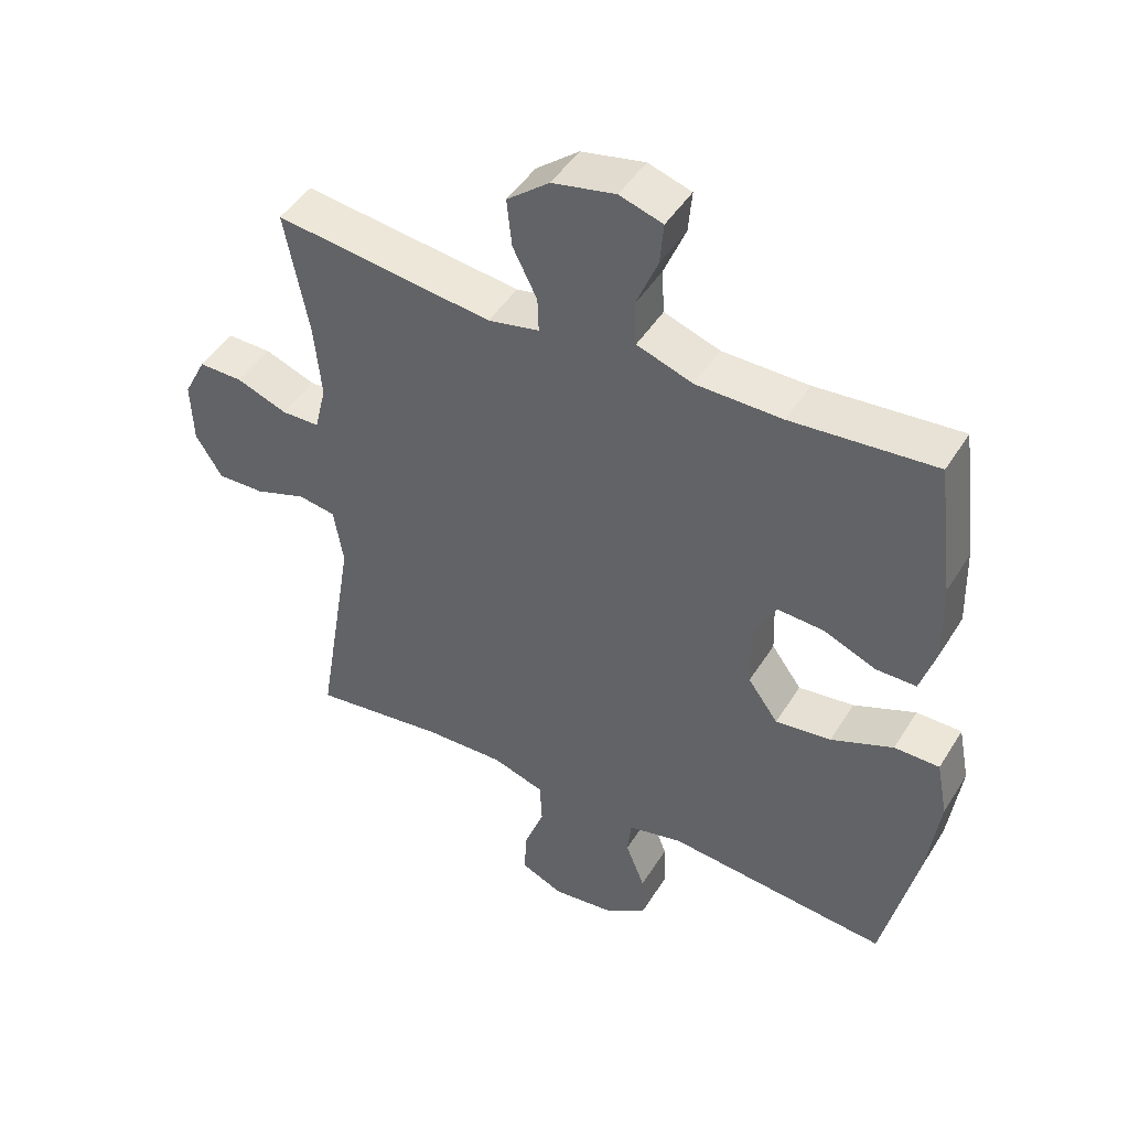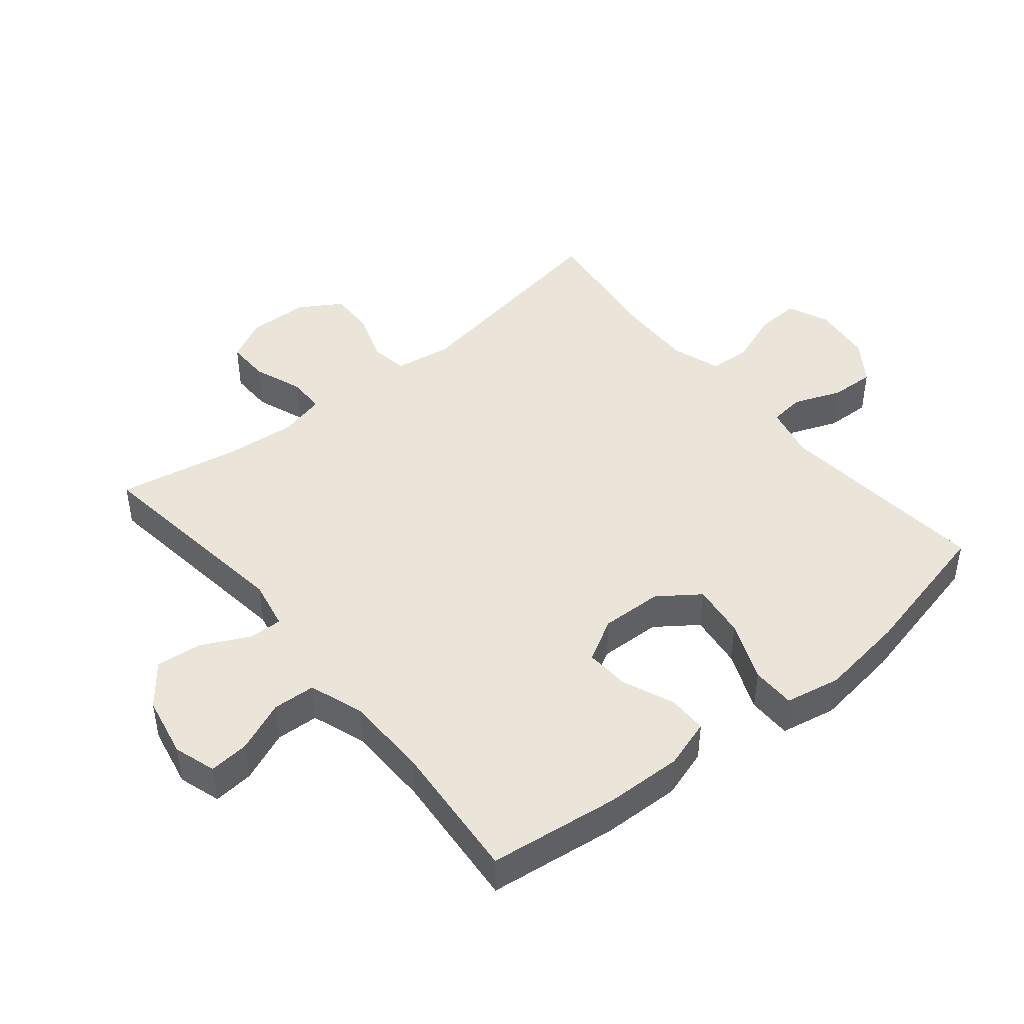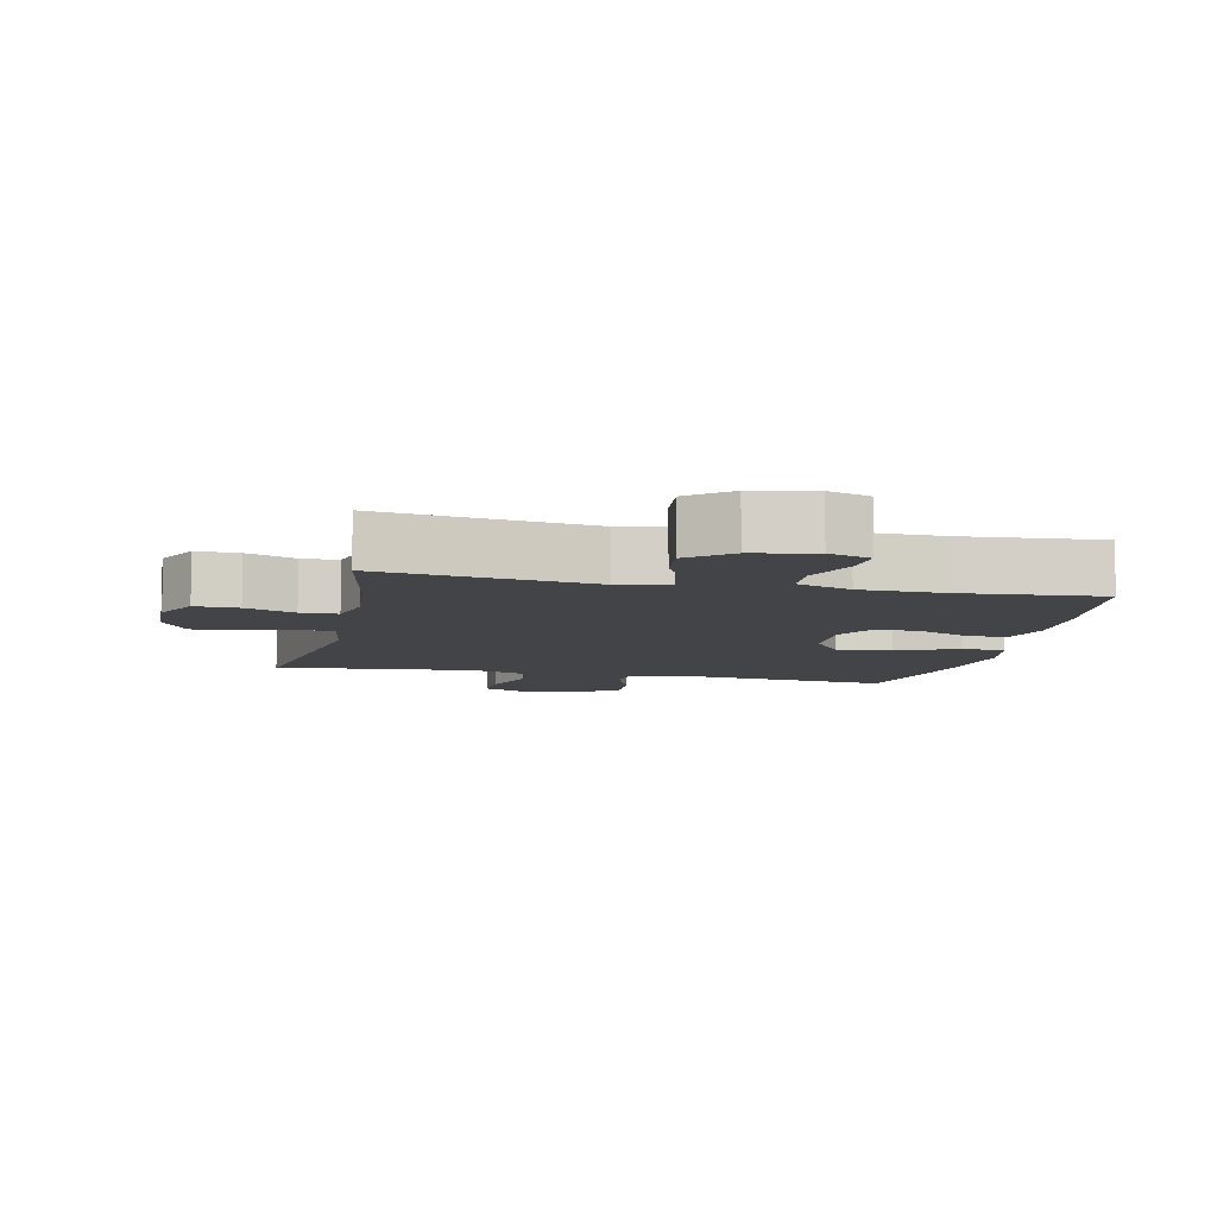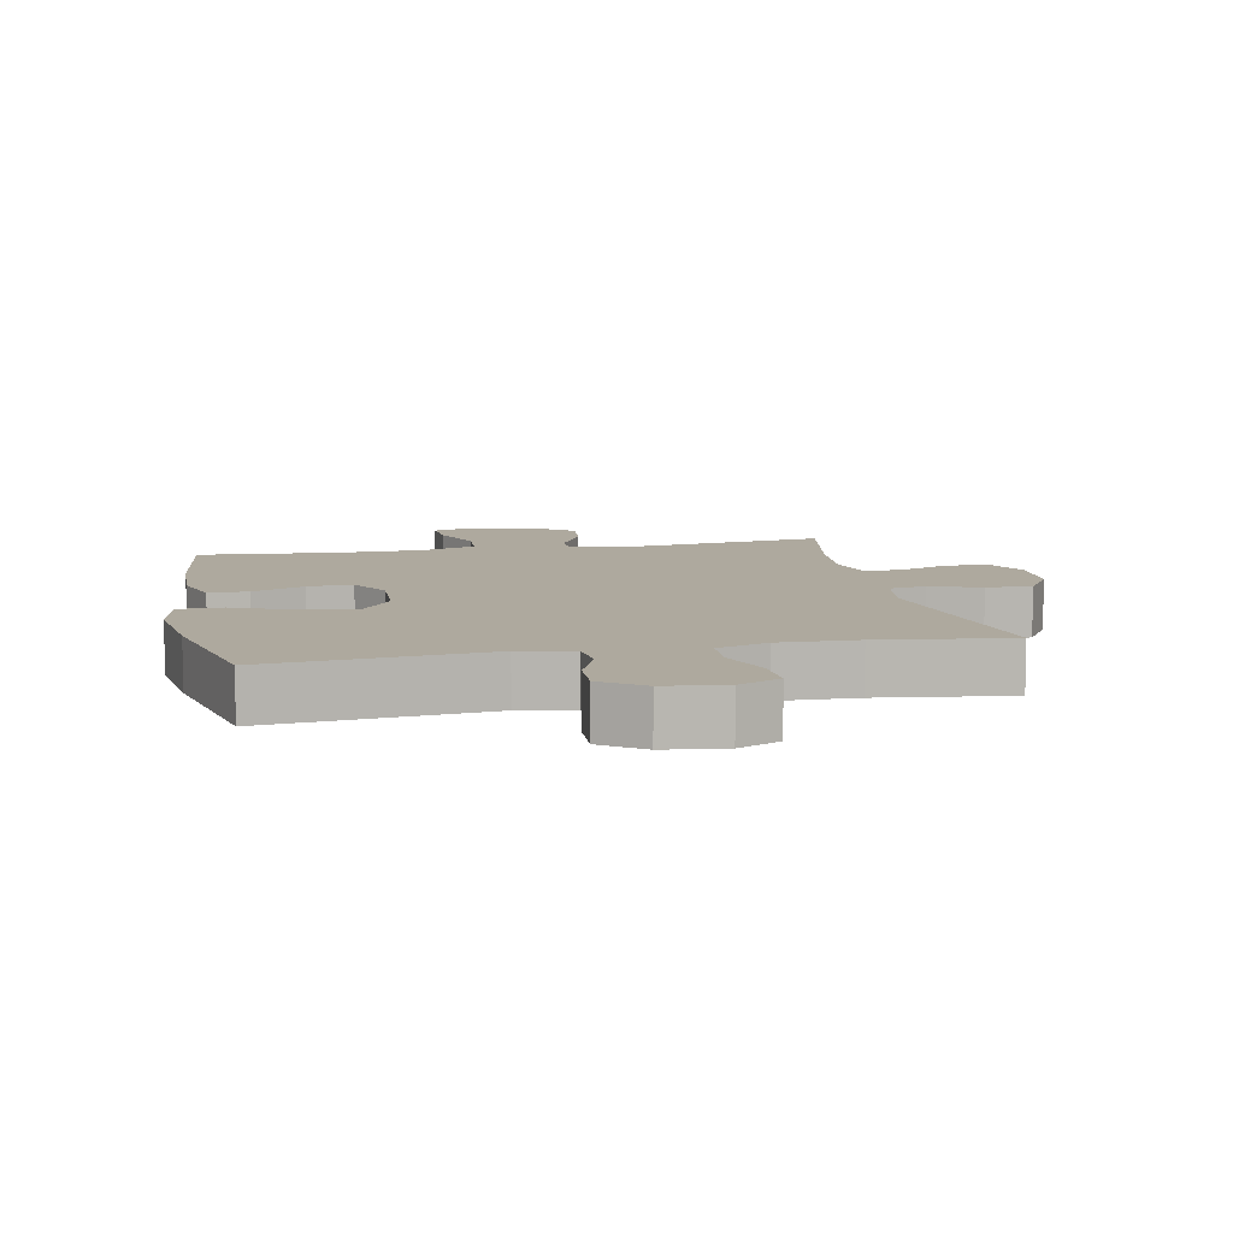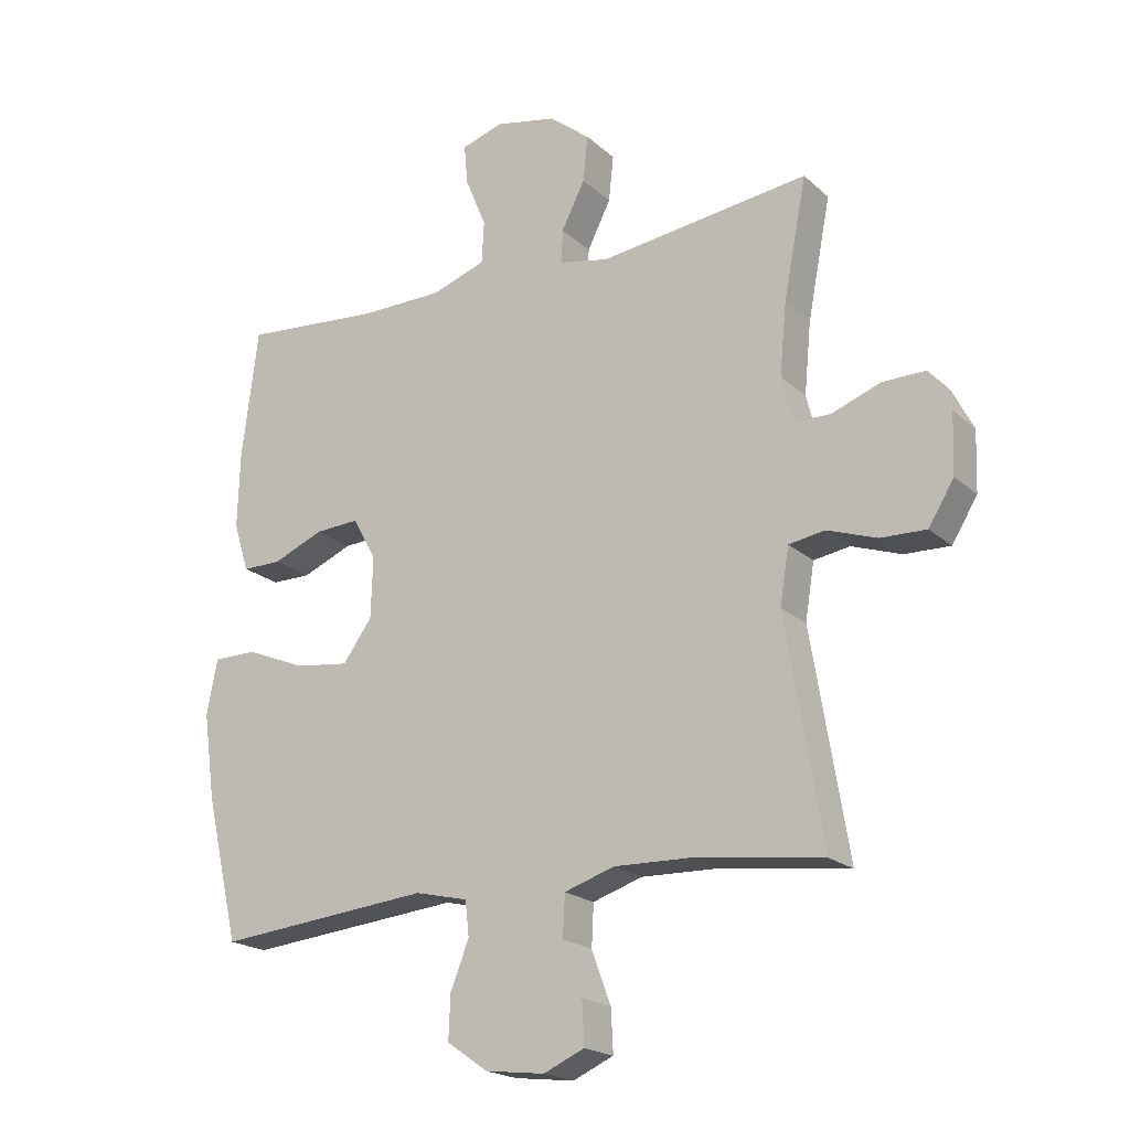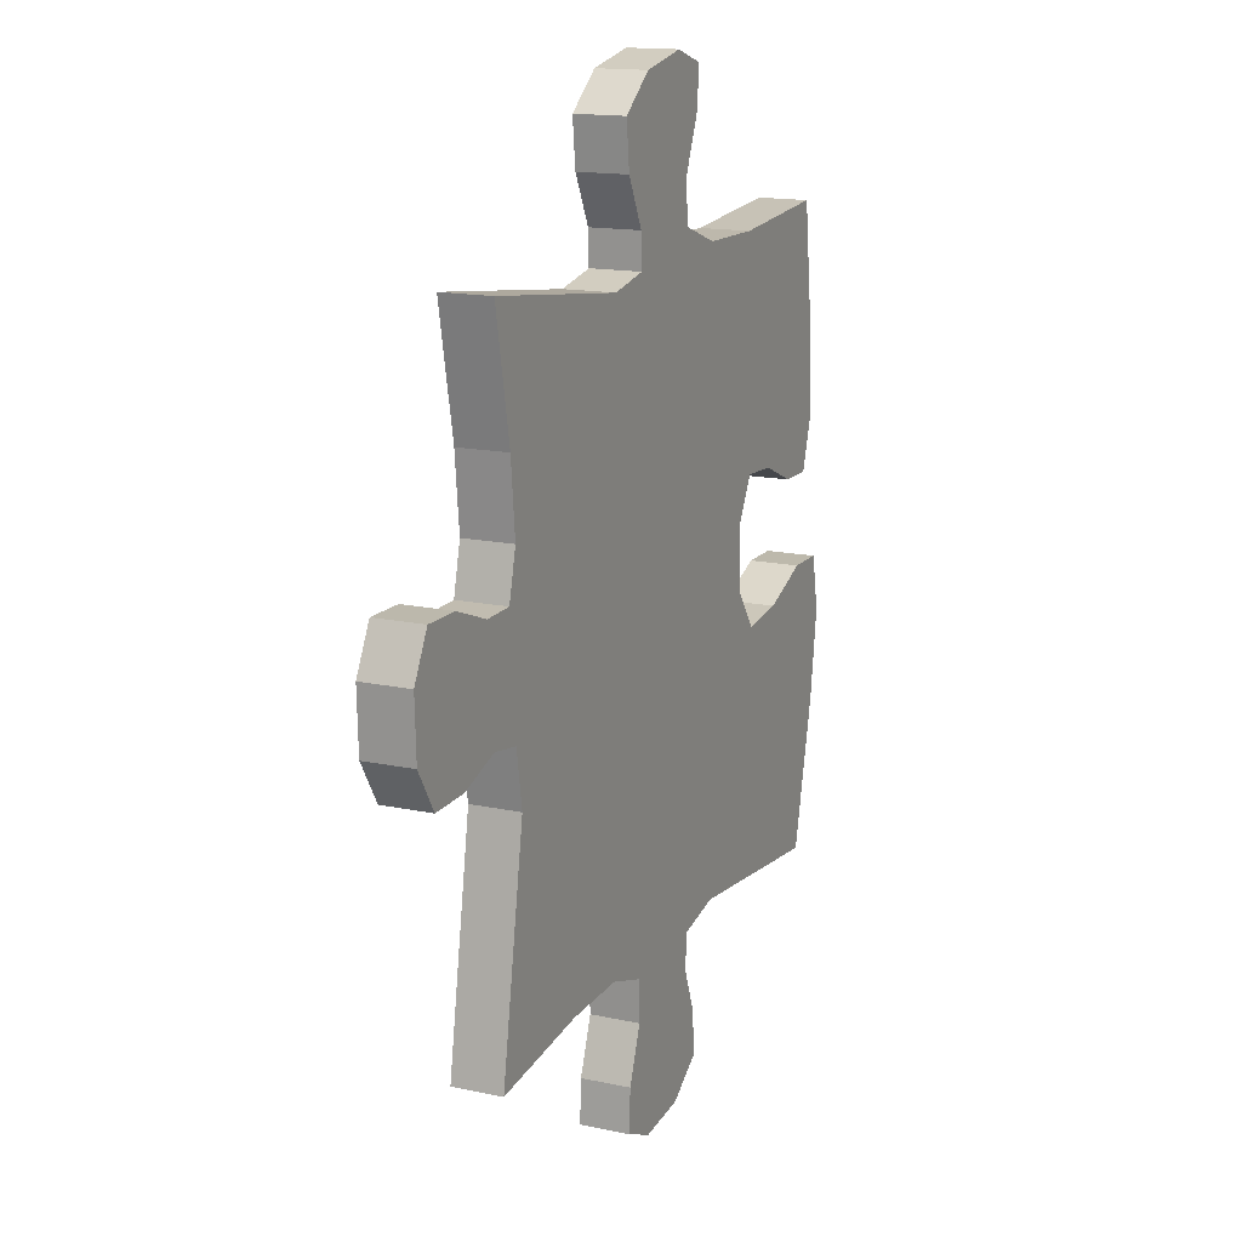
<metadata>
{"format":"obj","ext":"obj","renderer":"f3d","projection":"perspective","resolution":1024,"background":"white","views":[{"elev":46.0,"azim":30.1,"up":"+Z"},{"elev":45.3,"azim":50.6,"up":"+Y"},{"elev":-8.3,"azim":-12.4,"up":"+Y"},{"elev":9.1,"azim":168.6,"up":"+Y"},{"elev":-19.9,"azim":-147.4,"up":"+Z"},{"elev":15.3,"azim":-65.4,"up":"+Z"}]}
</metadata>
<code>
o path500
v -0.2812 0.0375 -0.4741
v -0.1584 0.0375 -0.4708
v -0.07863 0.0375 -0.4969
v -0.07537 0.0375 -0.5632
v -0.1062 0.0375 -0.6465
v -0.1097 0.0375 -0.7152
v -0.04468 0.0375 -0.744
v 0.04994 0.0375 -0.7327
v 0.1152 0.0375 -0.6875
v 0.1121 0.0375 -0.6173
v 0.08271 0.0375 -0.5428
v 0.0888 0.0375 -0.4873
v 0.1731 0.0375 -0.4677
v 0.5147 0.0375 -0.5008
v 0.568 0.0375 -0.2706
v 0.5868 0.0375 -0.1336
v 0.5694 0.0375 -0.04605
v 0.5001 0.0375 -0.04564
v 0.4044 0.0375 -0.08517
v 0.3185 0.0375 -0.09617
v 0.2719 0.0375 -0.03216
v 0.2685 0.0375 0.06547
v 0.3057 0.0375 0.1333
v 0.3765 0.0375 0.1292
v 0.4572 0.0375 0.09541
v 0.5199 0.0375 0.09538
v 0.5442 0.0375 0.1732
v 0.5406 0.0375 0.2954
v 0.5147 0.0375 0.5011
v 0.293 0.0375 0.4827
v 0.1605 0.0375 0.4844
v 0.07442 0.0375 0.5144
v 0.07072 0.0375 0.5816
v 0.1043 0.0375 0.6627
v 0.1098 0.0375 0.7261
v 0.04321 0.0375 0.7471
v -0.05416 0.0375 0.7274
v -0.1196 0.0375 0.6754
v -0.1119 0.0375 0.602
v -0.07455 0.0375 0.5274
v -0.07272 0.0375 0.4742
v -0.1515 0.0375 0.4582
v -0.487 0.0375 0.5011
v -0.4502 0.0375 0.3102
v -0.4393 0.0375 0.1966
v -0.4571 0.0375 0.1237
v -0.5155 0.0375 0.1224
v -0.5934 0.0375 0.1517
v -0.6619 0.0375 0.1526
v -0.6965 0.0375 0.08577
v -0.6931 0.0375 -0.009862
v -0.6525 0.0375 -0.07583
v -0.58 0.0375 -0.07384
v -0.5002 0.0375 -0.04628
v -0.4427 0.0375 -0.05571
v -0.4281 0.0375 -0.1451
v -0.487 0.0375 -0.5008
v -0.2812 -0.0375 -0.4741
v -0.1584 -0.0375 -0.4708
v -0.07863 -0.0375 -0.4969
v -0.07537 -0.0375 -0.5632
v -0.1062 -0.0375 -0.6465
v -0.1097 -0.0375 -0.7152
v -0.04468 -0.0375 -0.744
v 0.04994 -0.0375 -0.7327
v 0.1152 -0.0375 -0.6875
v 0.1121 -0.0375 -0.6173
v 0.08271 -0.0375 -0.5428
v 0.0888 -0.0375 -0.4873
v 0.1731 -0.0375 -0.4677
v 0.5147 -0.0375 -0.5008
v 0.568 -0.0375 -0.2706
v 0.5868 -0.0375 -0.1336
v 0.5694 -0.0375 -0.04605
v 0.5001 -0.0375 -0.04564
v 0.4044 -0.0375 -0.08517
v 0.3185 -0.0375 -0.09617
v 0.2719 -0.0375 -0.03216
v 0.2685 -0.0375 0.06547
v 0.3057 -0.0375 0.1333
v 0.3765 -0.0375 0.1292
v 0.4572 -0.0375 0.09541
v 0.5199 -0.0375 0.09538
v 0.5442 -0.0375 0.1732
v 0.5406 -0.0375 0.2954
v 0.5147 -0.0375 0.5011
v 0.293 -0.0375 0.4827
v 0.1605 -0.0375 0.4844
v 0.07442 -0.0375 0.5144
v 0.07072 -0.0375 0.5816
v 0.1043 -0.0375 0.6627
v 0.1098 -0.0375 0.7261
v 0.04321 -0.0375 0.7471
v -0.05416 -0.0375 0.7274
v -0.1196 -0.0375 0.6754
v -0.1119 -0.0375 0.602
v -0.07455 -0.0375 0.5274
v -0.07272 -0.0375 0.4742
v -0.1515 -0.0375 0.4582
v -0.487 -0.0375 0.5011
v -0.4502 -0.0375 0.3102
v -0.4393 -0.0375 0.1966
v -0.4571 -0.0375 0.1237
v -0.5155 -0.0375 0.1224
v -0.5934 -0.0375 0.1517
v -0.6619 -0.0375 0.1526
v -0.6965 -0.0375 0.08577
v -0.6931 -0.0375 -0.009862
v -0.6525 -0.0375 -0.07583
v -0.58 -0.0375 -0.07384
v -0.5002 -0.0375 -0.04628
v -0.4427 -0.0375 -0.05571
v -0.4281 -0.0375 -0.1451
v -0.487 -0.0375 -0.5008
v -0.6619 0.0375 0.1526
v -0.6619 0.0375 0.1526
v -0.6965 0.0375 0.08577
v -0.6931 0.0375 -0.009862
v -0.6525 0.0375 -0.07583
v -0.5934 0.0375 0.1517
v -0.58 0.0375 -0.07384
v -0.5155 0.0375 0.1224
v -0.5002 0.0375 -0.04628
v -0.4571 0.0375 0.1237
v -0.4571 0.0375 0.1237
v -0.4427 0.0375 -0.05571
v -0.4427 0.0375 -0.05571
v -0.487 0.0375 0.5011
v -0.487 0.0375 0.5011
v -0.4502 0.0375 0.3102
v -0.4393 0.0375 0.1966
v -0.4281 0.0375 -0.1451
v -0.487 0.0375 -0.5008
v -0.487 0.0375 -0.5008
v -0.2812 0.0375 -0.4741
v -0.1584 0.0375 -0.4708
v -0.1515 0.0375 0.4582
v -0.07863 0.0375 -0.4969
v -0.07863 0.0375 -0.4969
v -0.07272 0.0375 0.4742
v -0.07272 0.0375 0.4742
v -0.05416 0.0375 0.7274
v -0.1196 0.0375 0.6754
v -0.1119 0.0375 0.602
v -0.07455 0.0375 0.5274
v -0.1062 0.0375 -0.6465
v -0.1097 0.0375 -0.7152
v -0.1097 0.0375 -0.7152
v -0.04468 0.0375 -0.744
v -0.07537 0.0375 -0.5632
v 0.04321 0.0375 0.7471
v 0.04994 0.0375 -0.7327
v 0.1098 0.0375 0.7261
v 0.1098 0.0375 0.7261
v 0.1152 0.0375 -0.6875
v 0.1043 0.0375 0.6627
v 0.07072 0.0375 0.5816
v 0.07442 0.0375 0.5144
v 0.07442 0.0375 0.5144
v 0.1605 0.0375 0.4844
v 0.08271 0.0375 -0.5428
v 0.0888 0.0375 -0.4873
v 0.0888 0.0375 -0.4873
v 0.1121 0.0375 -0.6173
v 0.1731 0.0375 -0.4677
v 0.293 0.0375 0.4827
v 0.2719 0.0375 -0.03216
v 0.2685 0.0375 0.06547
v 0.3057 0.0375 0.1333
v 0.3057 0.0375 0.1333
v 0.3185 0.0375 -0.09617
v 0.3185 0.0375 -0.09617
v 0.3765 0.0375 0.1292
v 0.4044 0.0375 -0.08517
v 0.4572 0.0375 0.09541
v 0.5001 0.0375 -0.04564
v 0.5147 0.0375 0.5011
v 0.5147 0.0375 0.5011
v 0.5199 0.0375 0.09538
v 0.5199 0.0375 0.09538
v 0.5147 0.0375 -0.5008
v 0.5147 0.0375 -0.5008
v 0.5694 0.0375 -0.04605
v 0.5694 0.0375 -0.04605
v 0.5442 0.0375 0.1732
v 0.5406 0.0375 0.2954
v 0.568 0.0375 -0.2706
v 0.5868 0.0375 -0.1336
v -0.6619 -0.0375 0.1526
v -0.6619 -0.0375 0.1526
v -0.6965 -0.0375 0.08577
v -0.6931 -0.0375 -0.009862
v -0.6525 -0.0375 -0.07583
v -0.5934 -0.0375 0.1517
v -0.58 -0.0375 -0.07384
v -0.5155 -0.0375 0.1224
v -0.5002 -0.0375 -0.04628
v -0.4571 -0.0375 0.1237
v -0.4571 -0.0375 0.1237
v -0.4427 -0.0375 -0.05571
v -0.4427 -0.0375 -0.05571
v -0.487 -0.0375 0.5011
v -0.487 -0.0375 0.5011
v -0.4502 -0.0375 0.3102
v -0.4393 -0.0375 0.1966
v -0.4281 -0.0375 -0.1451
v -0.487 -0.0375 -0.5008
v -0.487 -0.0375 -0.5008
v -0.2812 -0.0375 -0.4741
v -0.1584 -0.0375 -0.4708
v -0.1515 -0.0375 0.4582
v -0.07863 -0.0375 -0.4969
v -0.07863 -0.0375 -0.4969
v -0.07272 -0.0375 0.4742
v -0.07272 -0.0375 0.4742
v -0.05416 -0.0375 0.7274
v -0.1196 -0.0375 0.6754
v -0.1119 -0.0375 0.602
v -0.07455 -0.0375 0.5274
v -0.1062 -0.0375 -0.6465
v -0.1097 -0.0375 -0.7152
v -0.1097 -0.0375 -0.7152
v -0.04468 -0.0375 -0.744
v -0.07537 -0.0375 -0.5632
v 0.04321 -0.0375 0.7471
v 0.04994 -0.0375 -0.7327
v 0.1098 -0.0375 0.7261
v 0.1098 -0.0375 0.7261
v 0.1152 -0.0375 -0.6875
v 0.1043 -0.0375 0.6627
v 0.07072 -0.0375 0.5816
v 0.07442 -0.0375 0.5144
v 0.07442 -0.0375 0.5144
v 0.1605 -0.0375 0.4844
v 0.08271 -0.0375 -0.5428
v 0.0888 -0.0375 -0.4873
v 0.0888 -0.0375 -0.4873
v 0.1121 -0.0375 -0.6173
v 0.1731 -0.0375 -0.4677
v 0.293 -0.0375 0.4827
v 0.2719 -0.0375 -0.03216
v 0.2685 -0.0375 0.06547
v 0.3057 -0.0375 0.1333
v 0.3057 -0.0375 0.1333
v 0.3185 -0.0375 -0.09617
v 0.3185 -0.0375 -0.09617
v 0.3765 -0.0375 0.1292
v 0.4044 -0.0375 -0.08517
v 0.4572 -0.0375 0.09541
v 0.5001 -0.0375 -0.04564
v 0.5147 -0.0375 0.5011
v 0.5147 -0.0375 0.5011
v 0.5199 -0.0375 0.09538
v 0.5199 -0.0375 0.09538
v 0.5147 -0.0375 -0.5008
v 0.5147 -0.0375 -0.5008
v 0.5694 -0.0375 -0.04605
v 0.5694 -0.0375 -0.04605
v 0.5442 -0.0375 0.1732
v 0.5406 -0.0375 0.2954
v 0.568 -0.0375 -0.2706
v 0.5868 -0.0375 -0.1336
f 241 239 245
f 216 230 225
f 200 198 197
f 262 248 261
f 195 192 193
f 197 196 195
f 210 206 209
f 211 242 214
f 214 243 234
f 250 262 257
f 192 194 191
f 240 243 247
f 248 262 250
f 238 224 226
f 206 241 200
f 214 234 232
f 212 241 210
f 224 235 212
f 198 196 197
f 223 226 220
f 209 206 207
f 232 231 219
f 214 232 219
f 261 245 239
f 260 247 259
f 248 245 261
f 204 211 202
f 200 241 242
f 205 242 211
f 240 247 260
f 240 260 251
f 220 226 224
f 259 249 253
f 239 241 236
f 205 211 204
f 210 241 206
f 218 231 216
f 221 223 220
f 261 239 255
f 234 243 240
f 231 230 216
f 236 241 212
f 200 242 198
f 218 216 217
f 198 242 205
f 242 243 214
f 196 194 192
f 225 230 227
f 191 194 189
f 235 224 238
f 229 238 226
f 259 247 249
f 195 196 192
f 236 212 235
f 219 231 218
f 116 50 107 190
f 50 51 108 107
f 51 52 109 108
f 48 49 106 105
f 52 53 110 109
f 47 48 105 104
f 53 54 111 110
f 125 47 104 199
f 54 127 201 111
f 129 44 101 203
f 45 46 103 102
f 44 45 102 101
f 56 134 208 113
f 55 56 113 112
f 57 1 58 114
f 1 2 59 58
f 42 43 100 99
f 2 139 213 59
f 141 42 99 215
f 37 38 95 94
f 38 39 96 95
f 39 40 97 96
f 5 148 222 62
f 6 7 64 63
f 4 5 62 61
f 3 4 61 60
f 40 41 98 97
f 36 37 94 93
f 7 8 65 64
f 154 36 93 228
f 8 9 66 65
f 34 35 92 91
f 33 34 91 90
f 159 33 90 233
f 31 32 89 88
f 11 163 237 68
f 10 11 68 67
f 9 10 67 66
f 12 13 70 69
f 30 31 88 87
f 21 22 79 78
f 22 170 244 79
f 172 21 78 246
f 23 24 81 80
f 19 20 77 76
f 24 25 82 81
f 18 19 76 75
f 178 30 87 252
f 25 180 254 82
f 13 182 256 70
f 184 18 75 258
f 26 27 84 83
f 28 29 86 85
f 27 28 85 84
f 14 15 72 71
f 16 17 74 73
f 15 16 73 72
f 167 171 165
f 142 151 156
f 126 123 124
f 188 187 174
f 121 119 118
f 123 121 122
f 136 135 132
f 137 140 168
f 140 160 169
f 176 183 188
f 118 117 120
f 166 173 169
f 174 176 188
f 164 152 150
f 132 126 167
f 140 158 160
f 138 136 167
f 150 138 161
f 124 123 122
f 149 146 152
f 135 133 132
f 158 145 157
f 140 145 158
f 187 165 171
f 186 185 173
f 174 187 171
f 130 128 137
f 126 168 167
f 131 137 168
f 166 186 173
f 166 177 186
f 146 150 152
f 185 179 175
f 165 162 167
f 131 130 137
f 136 132 167
f 144 142 157
f 147 146 149
f 187 181 165
f 160 166 169
f 157 142 156
f 162 138 167
f 126 124 168
f 144 143 142
f 124 131 168
f 168 140 169
f 122 118 120
f 151 153 156
f 117 115 120
f 161 164 150
f 155 152 164
f 185 175 173
f 121 118 122
f 162 161 138
f 145 144 157

</code>
